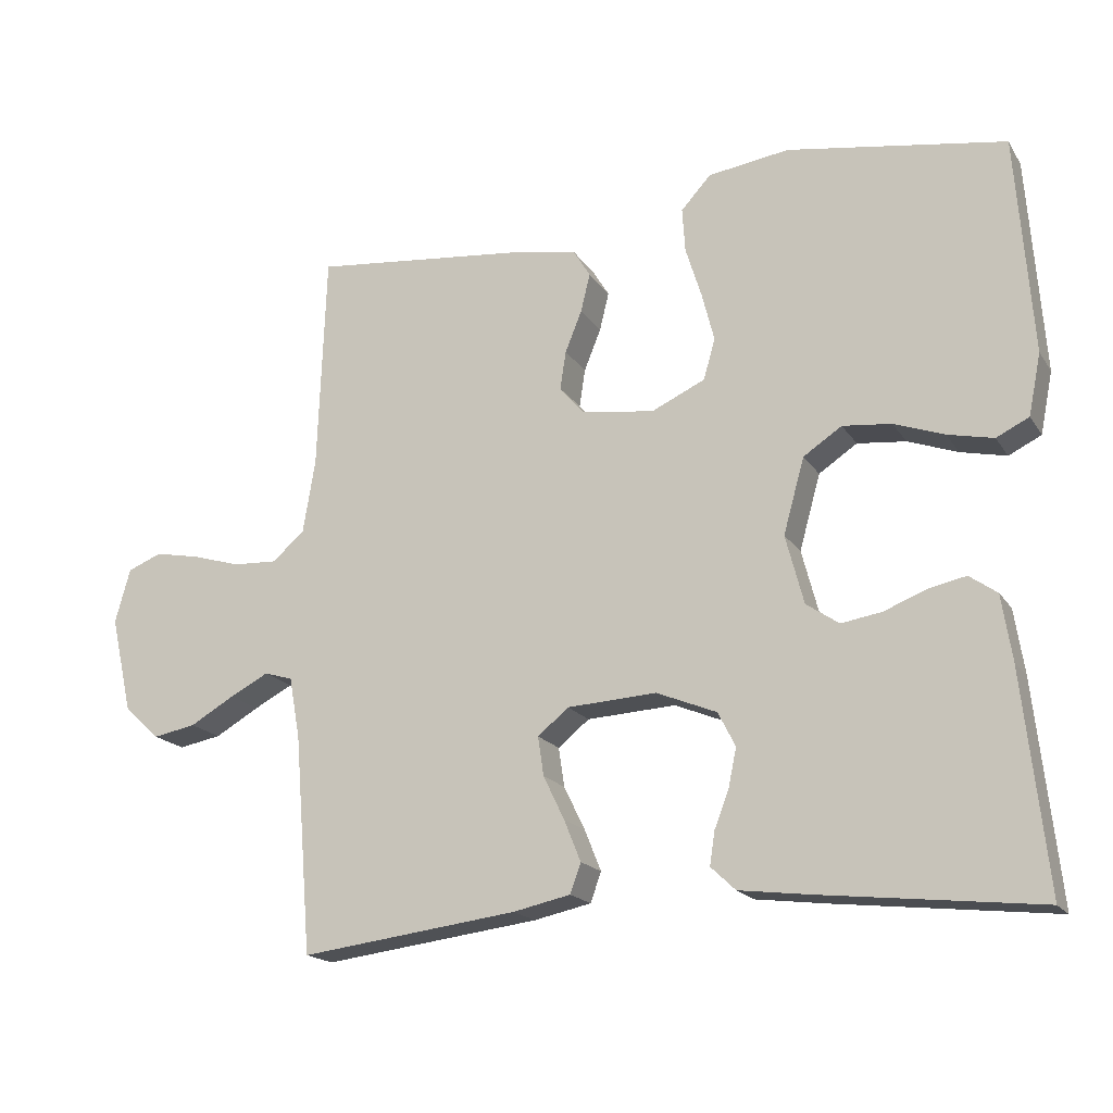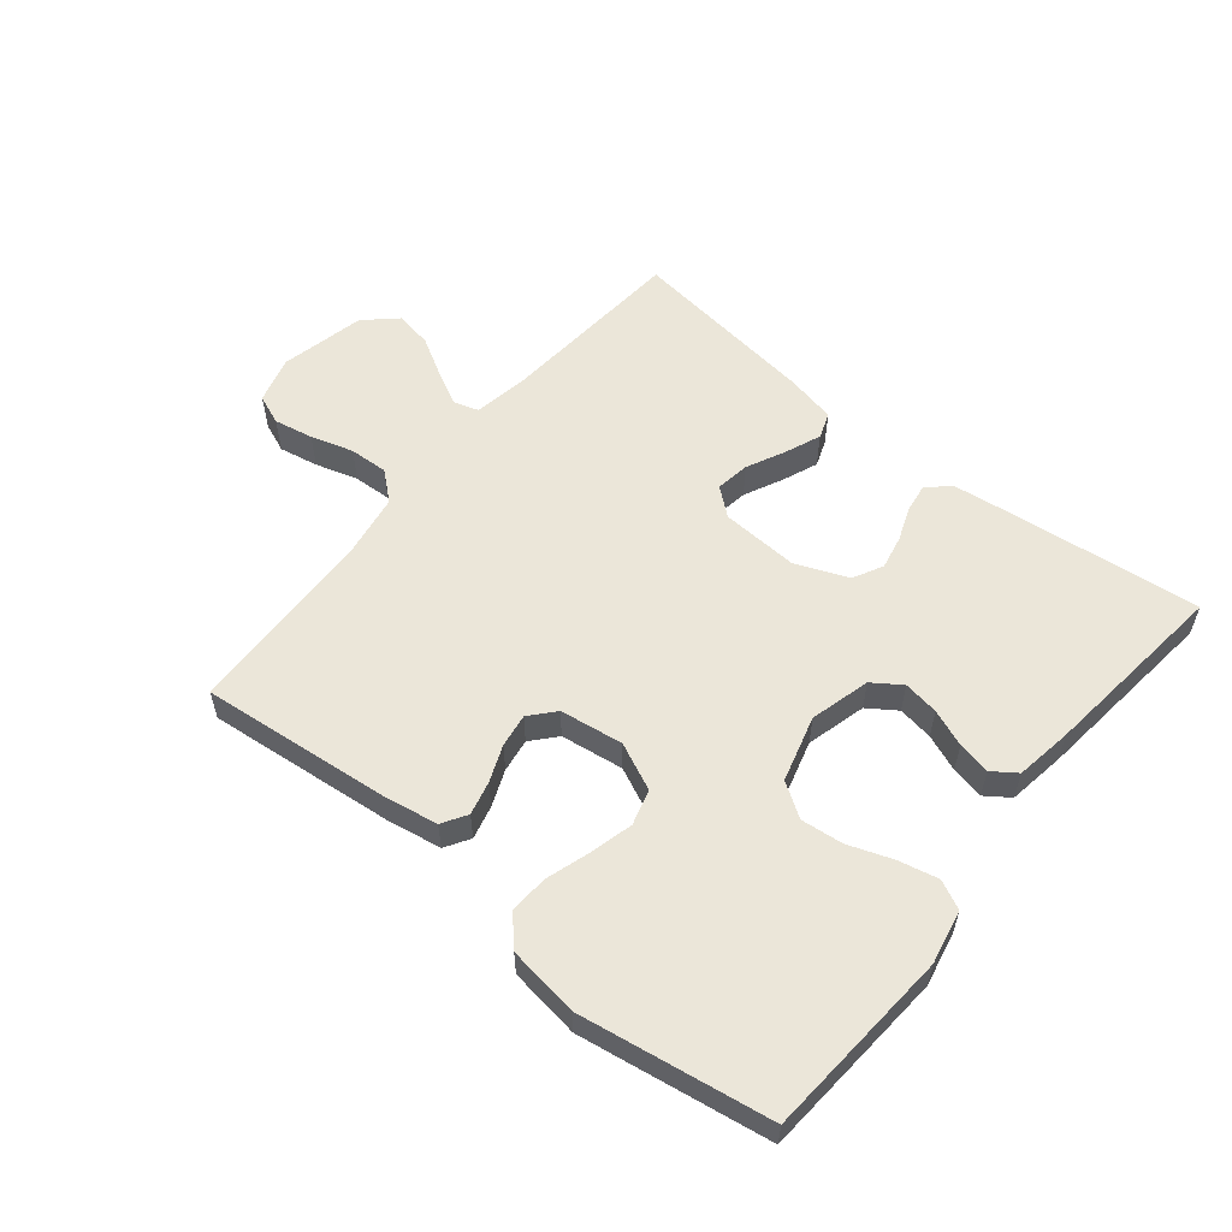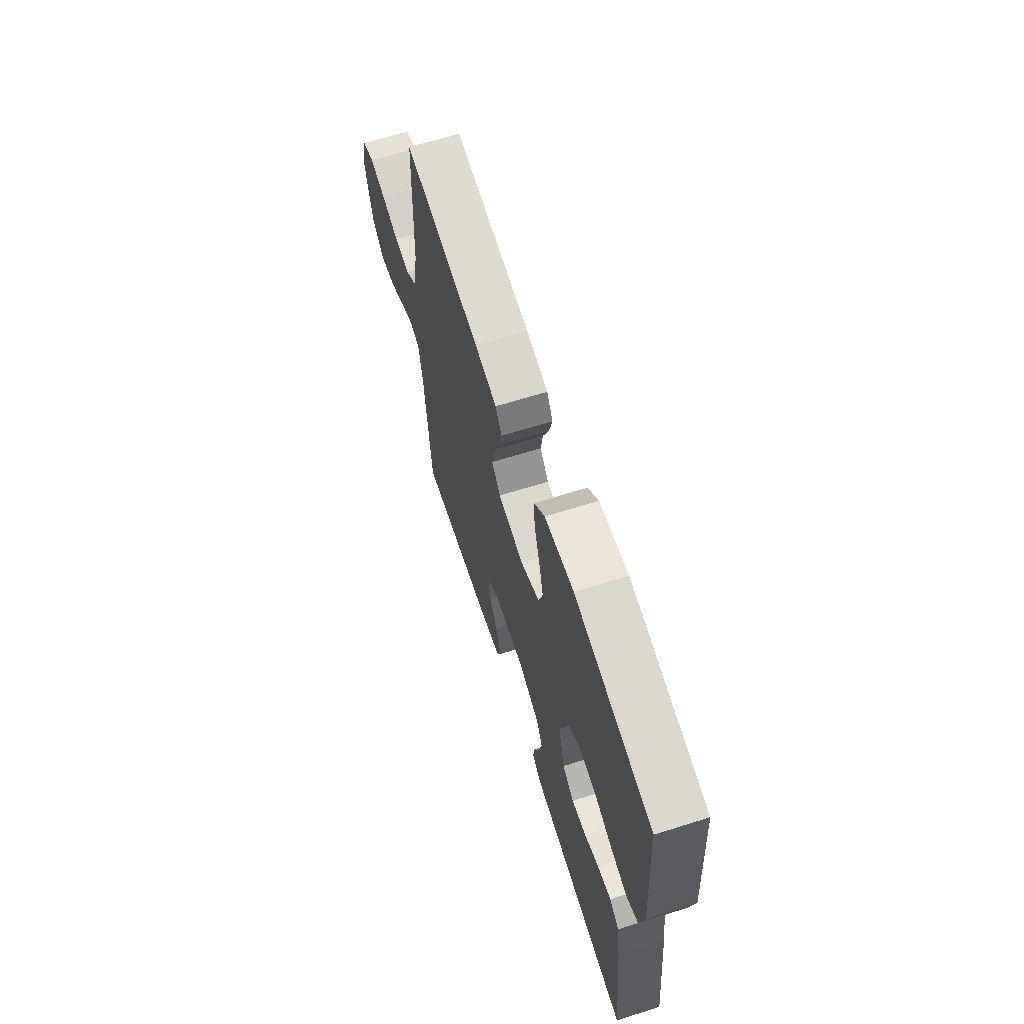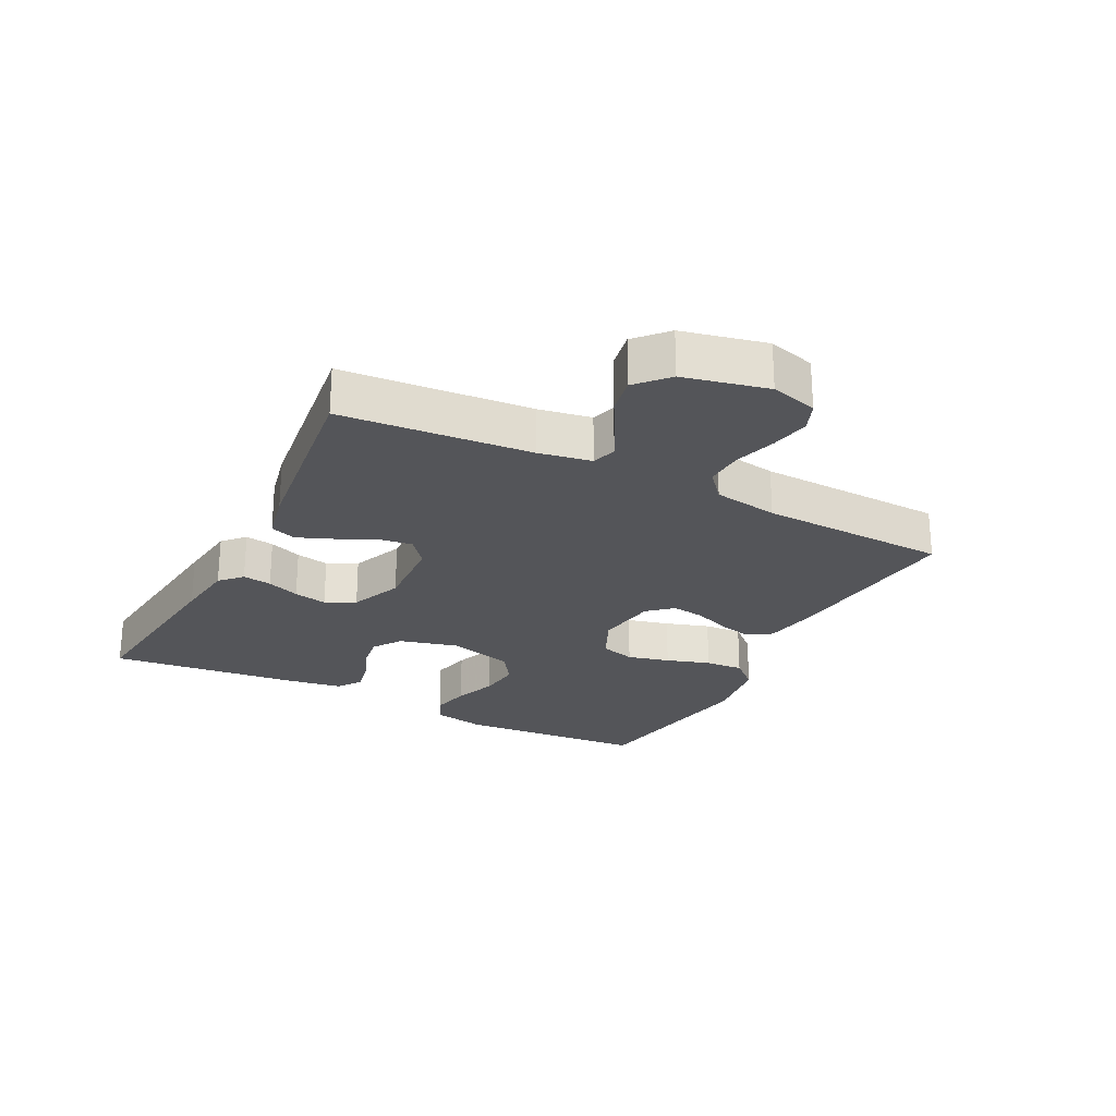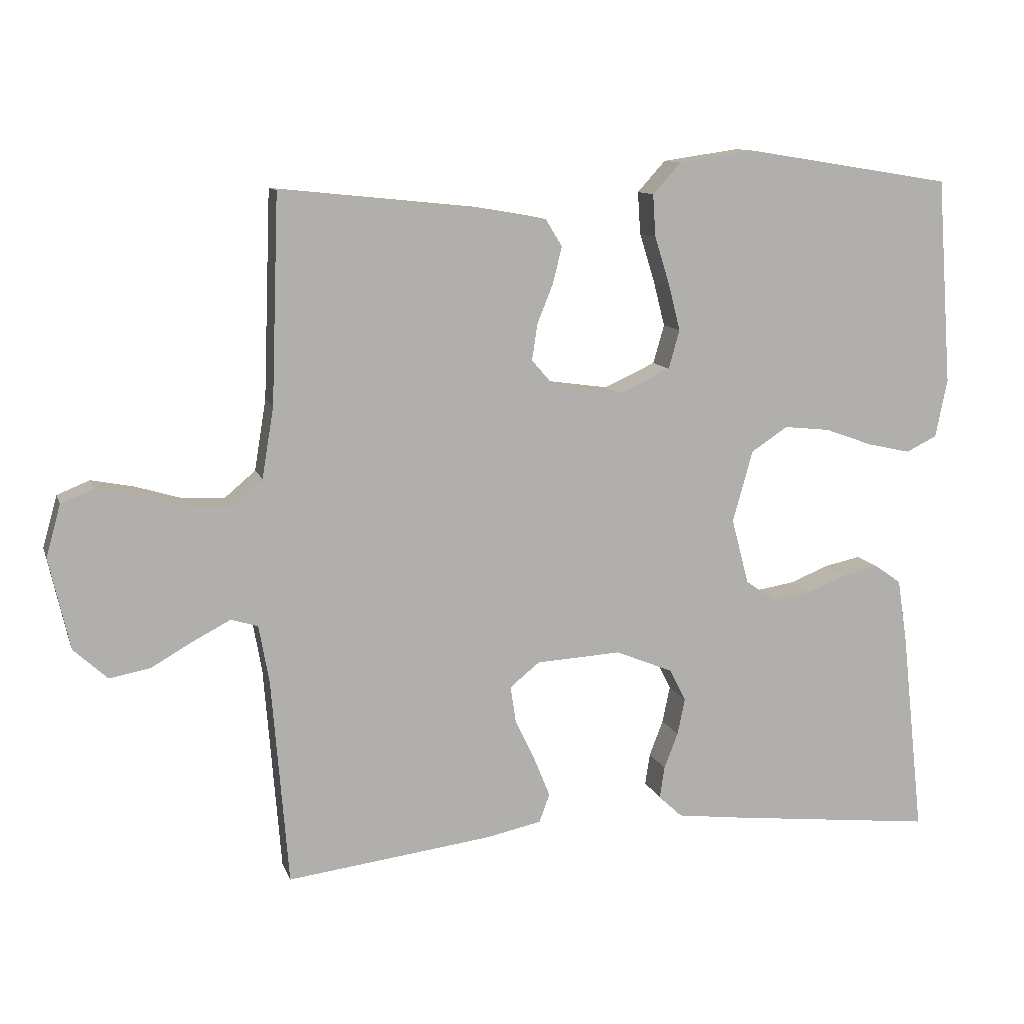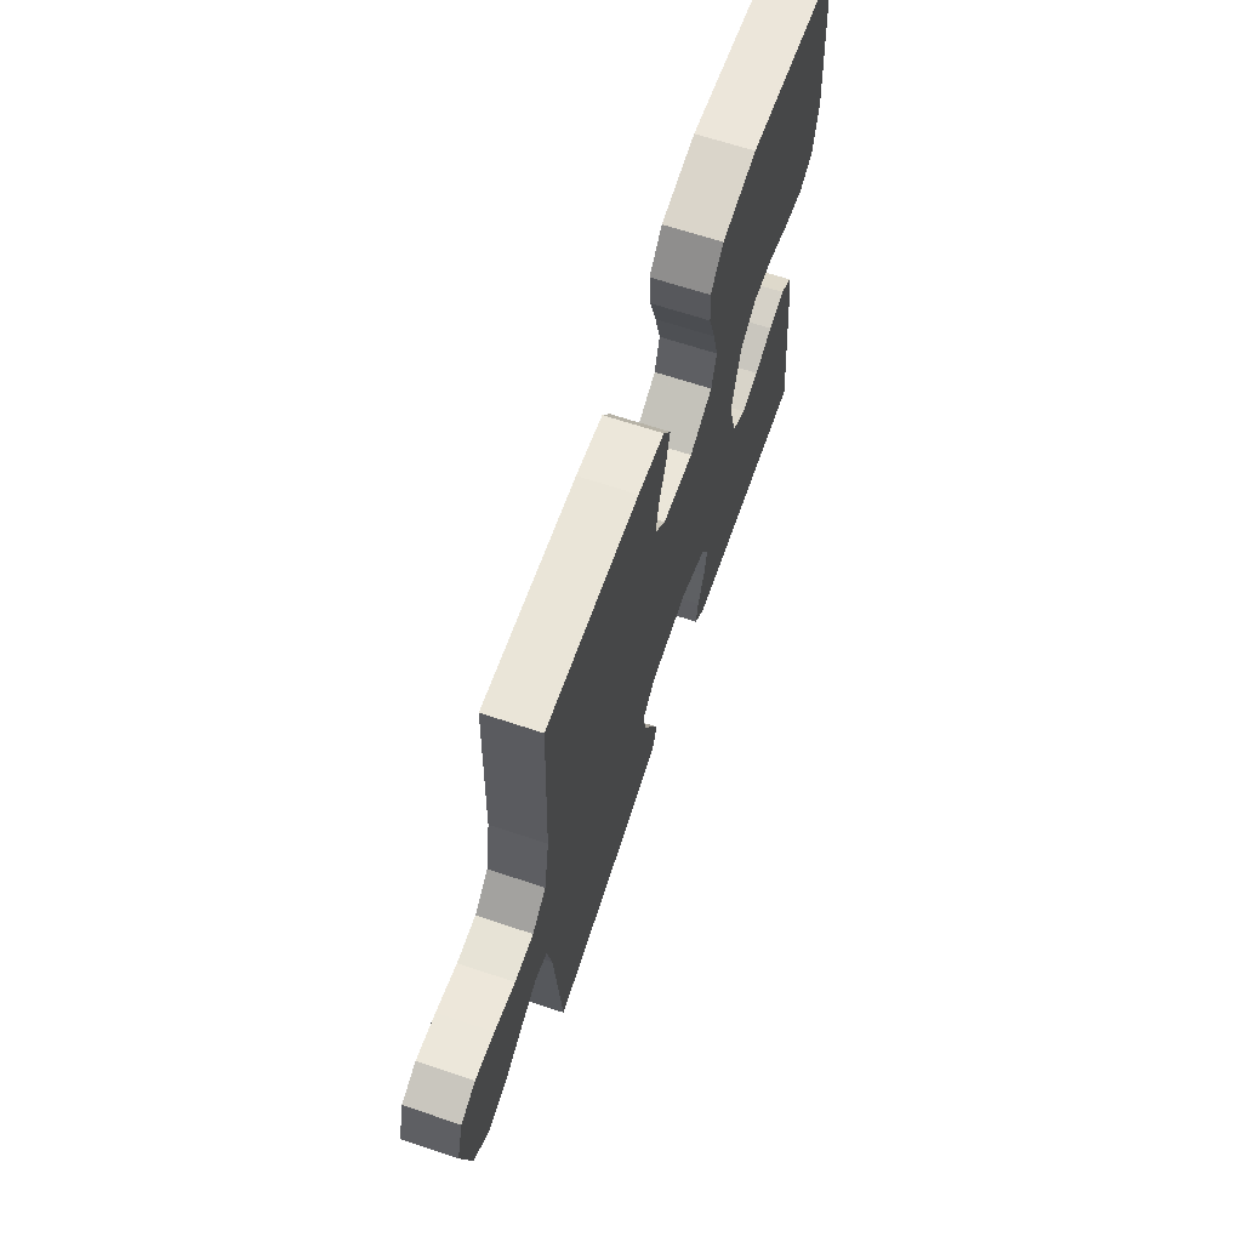
<metadata>
{"format":"obj","ext":"obj","renderer":"f3d","projection":"perspective","resolution":1024,"background":"white","views":[{"elev":-17.9,"azim":22.9,"up":"+Z"},{"elev":56.8,"azim":39.2,"up":"+Y"},{"elev":65.1,"azim":72.4,"up":"+Z"},{"elev":-24.6,"azim":-117.1,"up":"+Y"},{"elev":11.0,"azim":-15.1,"up":"+Z"},{"elev":65.7,"azim":-71.4,"up":"+Z"}]}
</metadata>
<code>
v -0.5 0.07 -0.5
v -0.524 0.07 -0.2
v -0.539 0.07 -0.116
v -0.578 0.07 -0.104
v -0.632 0.07 -0.132
v -0.693 0.07 -0.167
v -0.752 0.07 -0.178
v -0.801 0.07 -0.133
v -0.831 0.07 0
v -0.81 0.07 0.075
v -0.763 0.07 0.094
v -0.701 0.07 0.082
v -0.634 0.07 0.062
v -0.573 0.07 0.059
v -0.528 0.07 0.097
v -0.511 0.07 0.2
v -0.5 0.07 0.5
v -0.2 0.07 0.469
v -0.114 0.07 0.454
v -0.09 0.07 0.415
v -0.103 0.07 0.362
v -0.126 0.07 0.305
v -0.134 0.07 0.252
v -0.1 0.07 0.213
v 0 0.07 0.199
v 0.074 0.07 0.233
v 0.09 0.07 0.289
v 0.073 0.07 0.356
v 0.051 0.07 0.426
v 0.047 0.07 0.487
v 0.088 0.07 0.532
v 0.2 0.07 0.548
v 0.5 0.07 0.5
v 0.522 0.07 0.2
v 0.505 0.07 0.115
v 0.46 0.07 0.093
v 0.397 0.07 0.107
v 0.328 0.07 0.132
v 0.261 0.07 0.139
v 0.208 0.07 0.104
v 0.179 0.07 0
v 0.204 0.07 -0.095
v 0.249 0.07 -0.126
v 0.305 0.07 -0.117
v 0.363 0.07 -0.094
v 0.415 0.07 -0.083
v 0.453 0.07 -0.11
v 0.467 0.07 -0.2
v 0.5 0.07 -0.5
v 0.2 0.07 -0.467
v 0.103 0.07 -0.455
v 0.069 0.07 -0.423
v 0.076 0.07 -0.377
v 0.096 0.07 -0.325
v 0.107 0.07 -0.272
v 0.083 0.07 -0.225
v 0 0.07 -0.191
v -0.123 0.07 -0.198
v -0.166 0.07 -0.233
v -0.158 0.07 -0.287
v -0.129 0.07 -0.347
v -0.106 0.07 -0.404
v -0.121 0.07 -0.445
v -0.2 0.07 -0.462
v -0.5 0 -0.5
v -0.524 0 -0.2
v -0.539 0 -0.116
v -0.578 0 -0.104
v -0.632 0 -0.132
v -0.693 0 -0.167
v -0.752 0 -0.178
v -0.801 0 -0.133
v -0.831 0 0
v -0.81 0 0.075
v -0.763 0 0.094
v -0.701 0 0.082
v -0.634 0 0.062
v -0.573 0 0.059
v -0.528 0 0.097
v -0.511 0 0.2
v -0.5 0 0.5
v -0.2 0 0.469
v -0.114 0 0.454
v -0.09 0 0.415
v -0.103 0 0.362
v -0.126 0 0.305
v -0.134 0 0.252
v -0.1 0 0.213
v 0 0 0.199
v 0.074 0 0.233
v 0.09 0 0.289
v 0.073 0 0.356
v 0.051 0 0.426
v 0.047 0 0.487
v 0.088 0 0.532
v 0.2 0 0.548
v 0.5 0 0.5
v 0.522 0 0.2
v 0.505 0 0.115
v 0.46 0 0.093
v 0.397 0 0.107
v 0.328 0 0.132
v 0.261 0 0.139
v 0.208 0 0.104
v 0.179 0 0
v 0.204 0 -0.095
v 0.249 0 -0.126
v 0.305 0 -0.117
v 0.363 0 -0.094
v 0.415 0 -0.083
v 0.453 0 -0.11
v 0.467 0 -0.2
v 0.5 0 -0.5
v 0.2 0 -0.467
v 0.103 0 -0.455
v 0.069 0 -0.423
v 0.076 0 -0.377
v 0.096 0 -0.325
v 0.107 0 -0.272
v 0.083 0 -0.225
v 0 0 -0.191
v -0.123 0 -0.198
v -0.166 0 -0.233
v -0.158 0 -0.287
v -0.129 0 -0.347
v -0.106 0 -0.404
v -0.121 0 -0.445
v -0.2 0 -0.462
f 63 64 1 2
f 60 61 62 63
f 60 63 2 3
f 59 60 3
f 58 59 3
f 57 58 3 4
f 51 52 53 54
f 51 54 55
f 50 51 55
f 49 50 55
f 48 49 55 56
f 44 45 46 47
f 43 44 47 48
f 35 36 37 38
f 35 38 39
f 34 35 39
f 33 34 39
f 32 33 39 40
f 28 29 30 31
f 27 28 31 32
f 26 27 32 40
f 19 20 21 22
f 19 22 23
f 16 17 18 19
f 15 16 19 23
f 14 15 23 24
f 10 11 12 13
f 8 9 10 13
f 8 13 14
f 5 6 7 8
f 4 5 8 14
f 57 4 14 24
f 43 48 56 57
f 42 43 57
f 41 42 57 24
f 25 26 40 41
f 24 25 41
f 66 65 128 127
f 127 126 125 124
f 67 66 127 124
f 67 124 123
f 67 123 122
f 68 67 122 121
f 118 117 116 115
f 119 118 115
f 119 115 114
f 119 114 113
f 120 119 113 112
f 111 110 109 108
f 112 111 108 107
f 102 101 100 99
f 103 102 99
f 103 99 98
f 103 98 97
f 104 103 97 96
f 95 94 93 92
f 96 95 92 91
f 104 96 91 90
f 86 85 84 83
f 87 86 83
f 83 82 81 80
f 87 83 80 79
f 88 87 79 78
f 77 76 75 74
f 77 74 73 72
f 78 77 72
f 72 71 70 69
f 78 72 69 68
f 88 78 68 121
f 121 120 112 107
f 121 107 106
f 88 121 106 105
f 105 104 90 89
f 105 89 88
f 1 65 66 2
f 2 66 67 3
f 3 67 68 4
f 4 68 69 5
f 5 69 70 6
f 6 70 71 7
f 7 71 72 8
f 8 72 73 9
f 9 73 74 10
f 10 74 75 11
f 11 75 76 12
f 12 76 77 13
f 13 77 78 14
f 14 78 79 15
f 15 79 80 16
f 16 80 81 17
f 17 81 82 18
f 18 82 83 19
f 19 83 84 20
f 20 84 85 21
f 21 85 86 22
f 22 86 87 23
f 23 87 88 24
f 24 88 89 25
f 25 89 90 26
f 26 90 91 27
f 27 91 92 28
f 28 92 93 29
f 29 93 94 30
f 30 94 95 31
f 31 95 96 32
f 32 96 97 33
f 33 97 98 34
f 34 98 99 35
f 35 99 100 36
f 36 100 101 37
f 37 101 102 38
f 38 102 103 39
f 39 103 104 40
f 40 104 105 41
f 41 105 106 42
f 42 106 107 43
f 43 107 108 44
f 44 108 109 45
f 45 109 110 46
f 46 110 111 47
f 47 111 112 48
f 48 112 113 49
f 49 113 114 50
f 50 114 115 51
f 51 115 116 52
f 52 116 117 53
f 53 117 118 54
f 54 118 119 55
f 55 119 120 56
f 56 120 121 57
f 57 121 122 58
f 58 122 123 59
f 59 123 124 60
f 60 124 125 61
f 61 125 126 62
f 62 126 127 63
f 63 127 128 64
f 64 128 65 1

</code>
